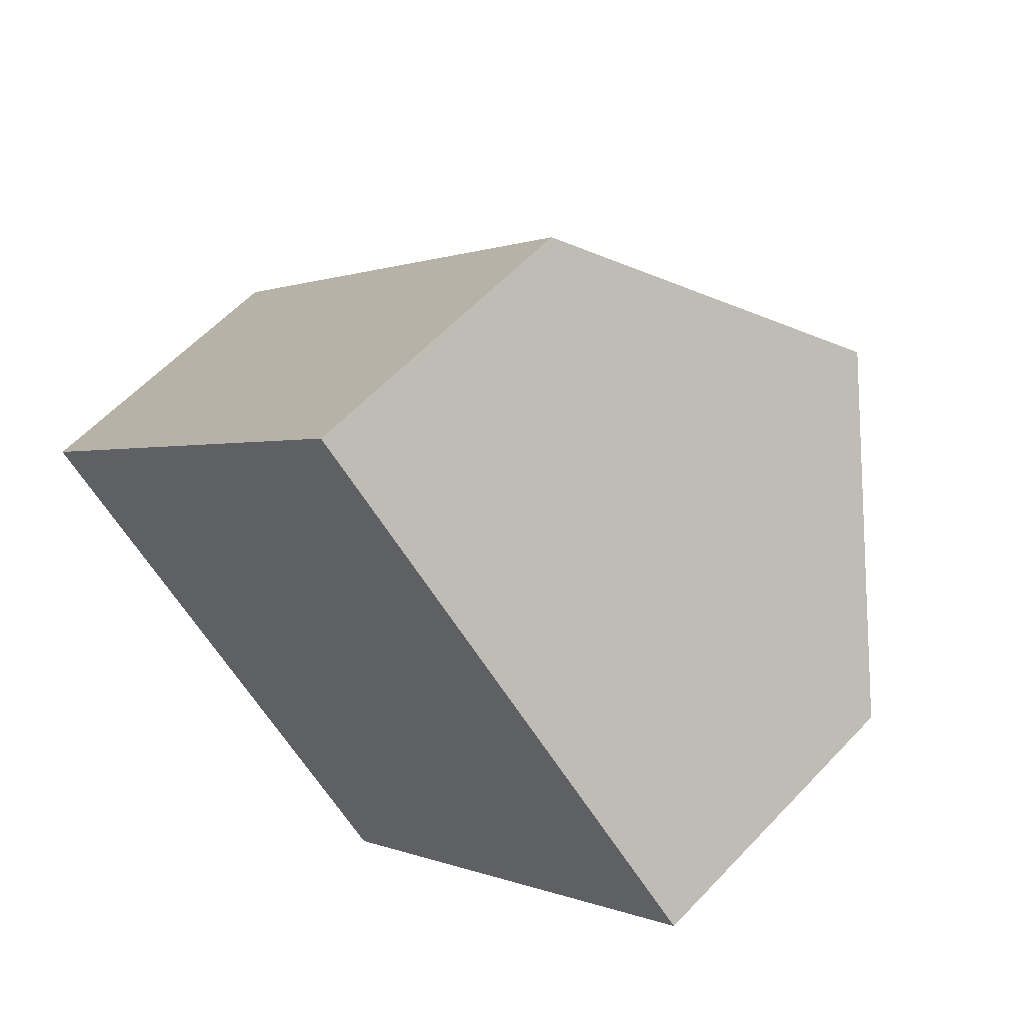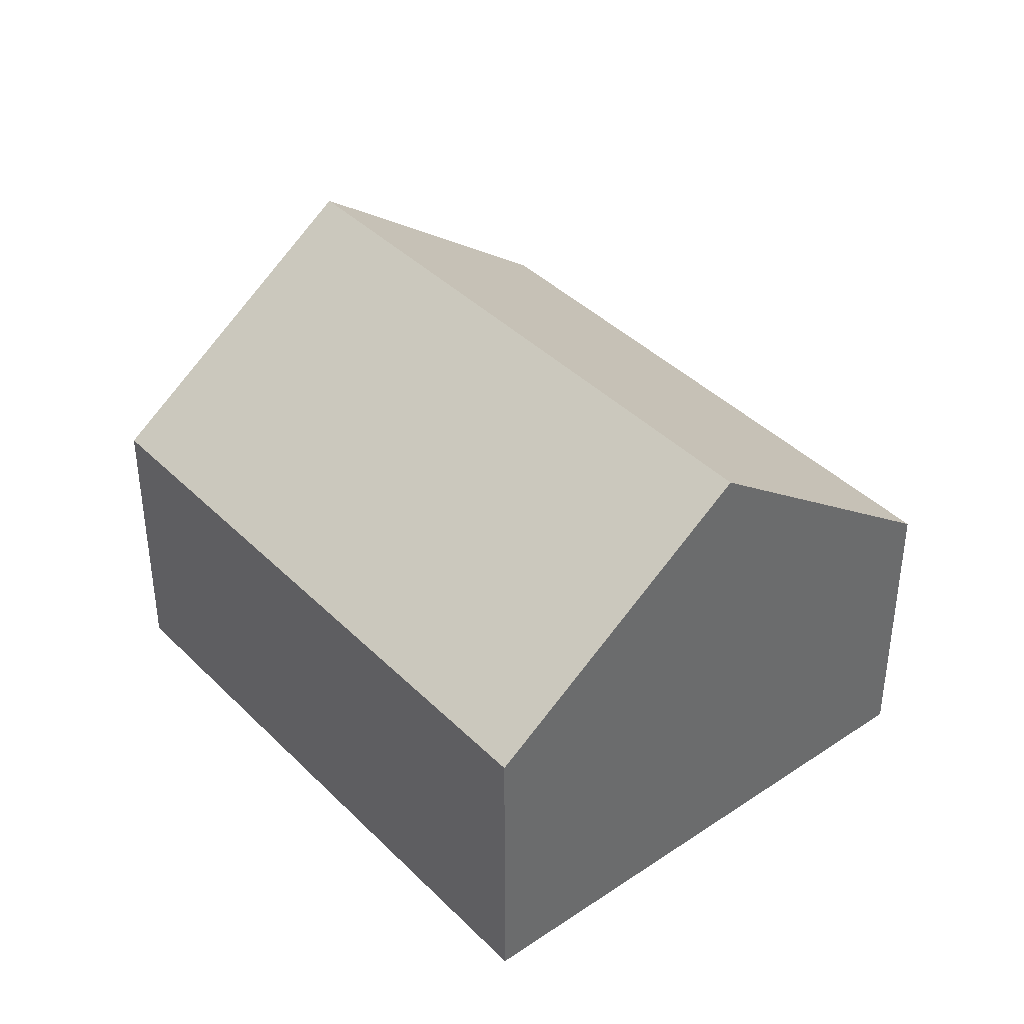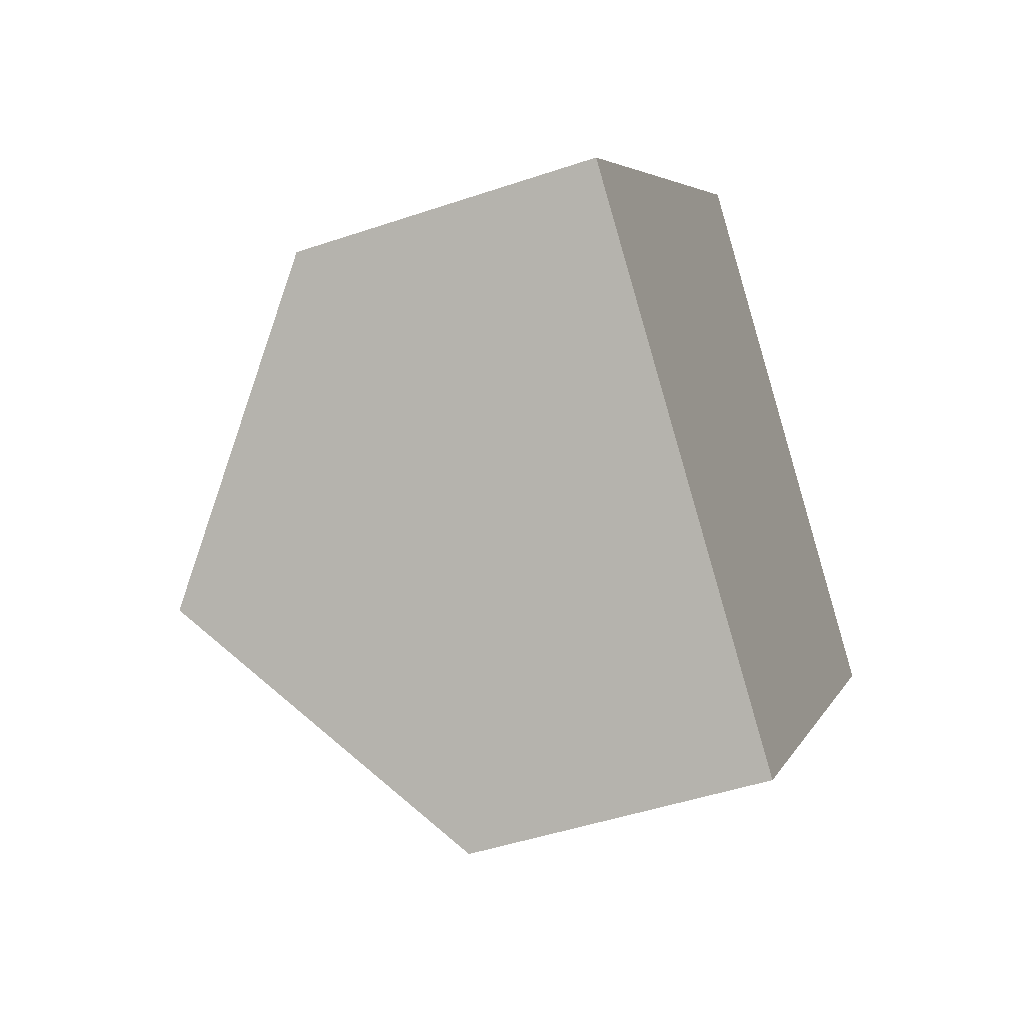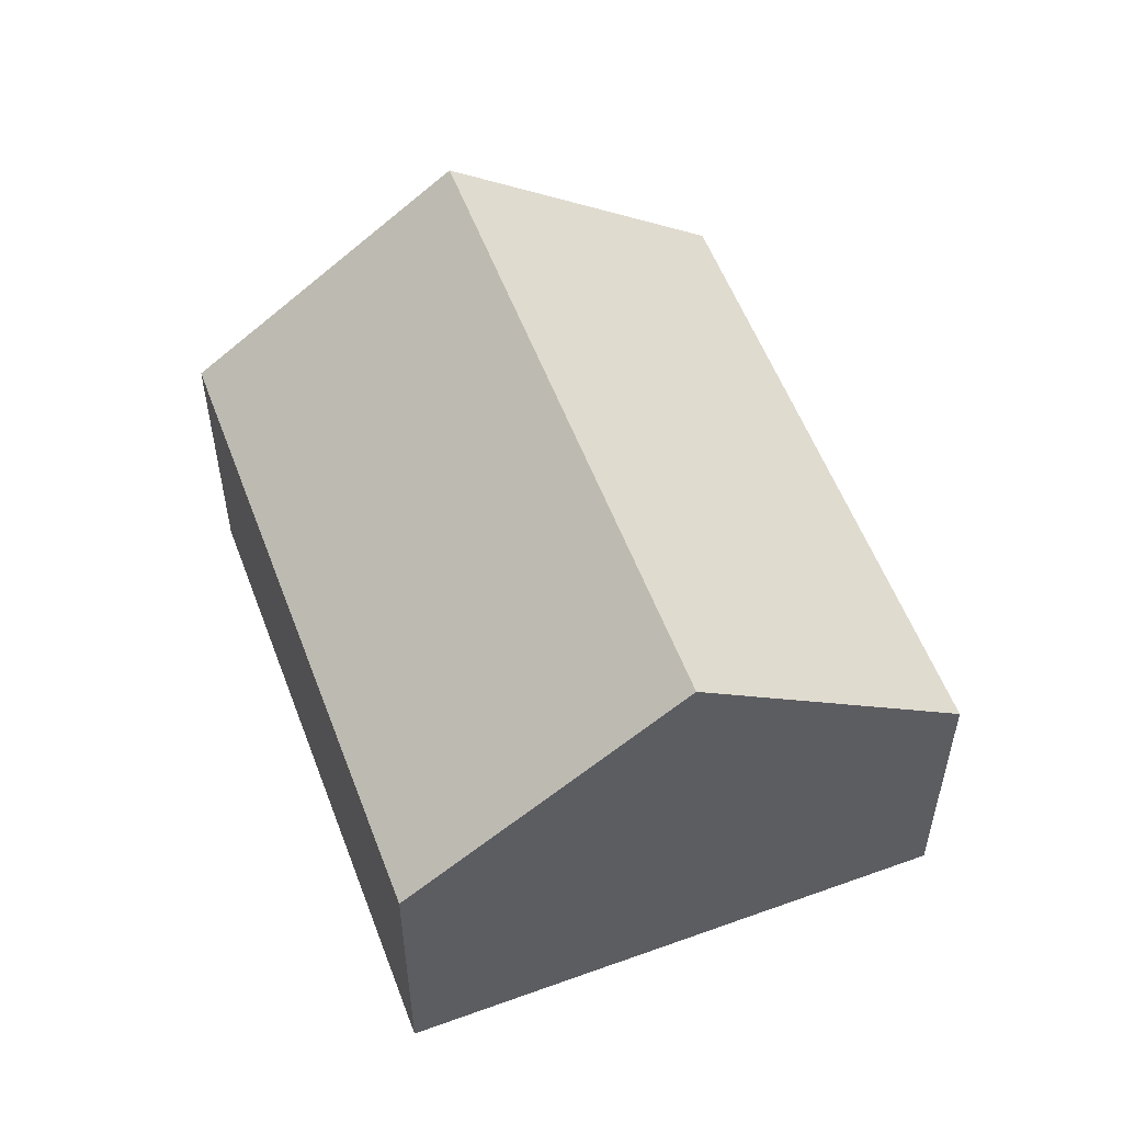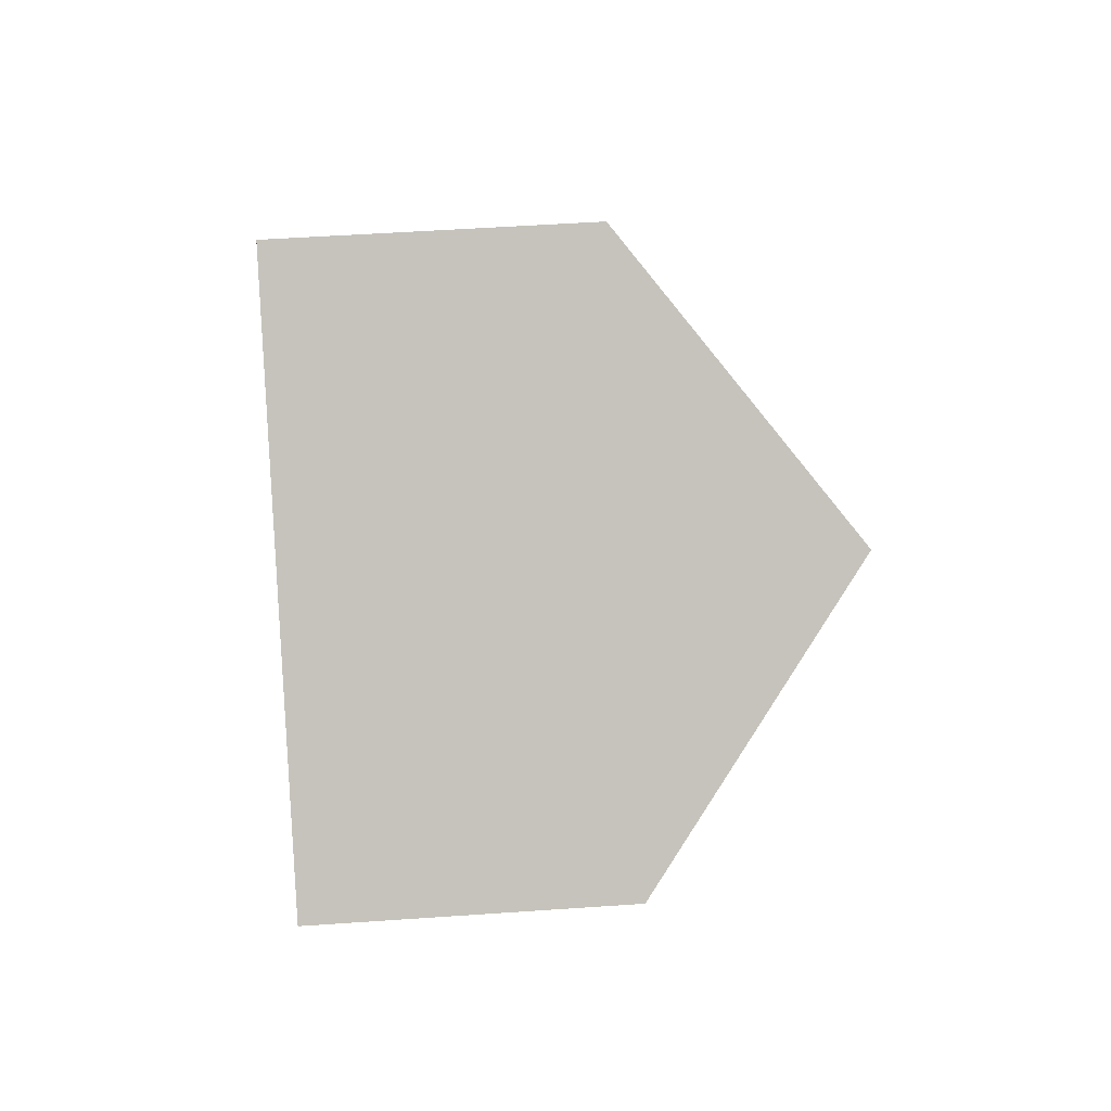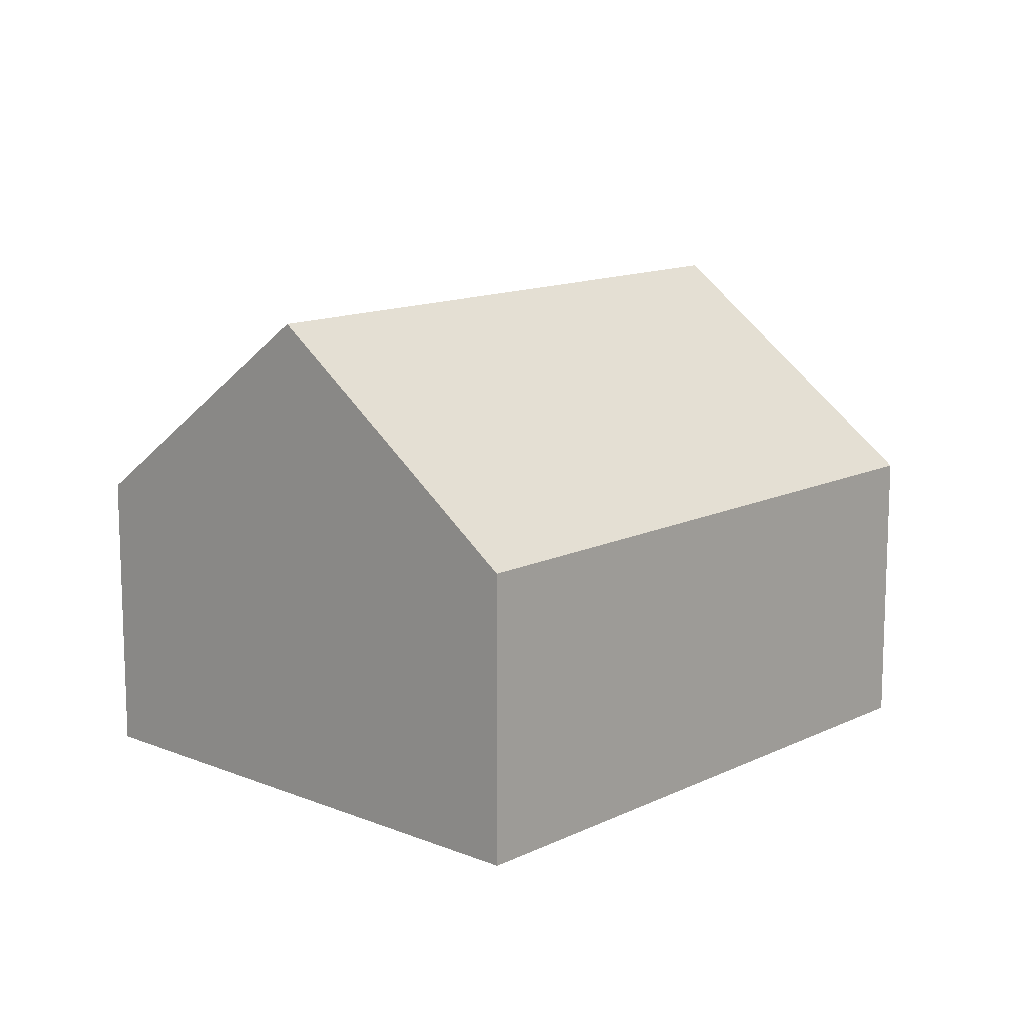
<metadata>
{"format":"obj","ext":"obj","renderer":"f3d","projection":"perspective","resolution":1024,"background":"white","views":[{"elev":59.1,"azim":42.8,"up":"+Z"},{"elev":39.8,"azim":2.2,"up":"+Y"},{"elev":-45.9,"azim":-68.7,"up":"+Z"},{"elev":55.5,"azim":21.2,"up":"+Y"},{"elev":49.7,"azim":85.6,"up":"+Z"},{"elev":13.0,"azim":-96.1,"up":"+Y"}]}
</metadata>
<code>
v  3.429 7.921 -2.993
v  7.055 4.626 7.924
v  10.44 7.921 4.877
v  6.844 4.626 7.687
v  0 4.626 2.833e-16
v  6.866 4.619 -5.992
v  11.3 7.074 4.094
v  13.81 4.632 1.835
v  6.866 3.669e-16 -5.992
v  3.429 1.833e-16 -2.993
v  0 0 0
v  6.844 -4.707e-16 7.687
v  7.055 -4.852e-16 7.924
v  10.44 -2.986e-16 4.877
v  11.3 -2.507e-16 4.094
v  13.81 -1.124e-16 1.835
g defaultobject
f 1 2 3
f 2 1 4
f 4 1 5
f 6 7 8
f 7 6 3
f 3 6 1
f 9 1 6
f 1 9 5
f 5 9 10
f 5 10 11
f 11 4 5
f 4 11 12
f 4 12 2
f 2 12 13
f 13 3 2
f 3 13 7
f 7 13 8
f 8 13 14
f 8 14 15
f 8 15 16
f 16 6 8
f 6 16 9
f 12 14 13
f 14 12 11
f 14 11 15
f 15 11 16
f 16 11 9
f 9 11 10

</code>
